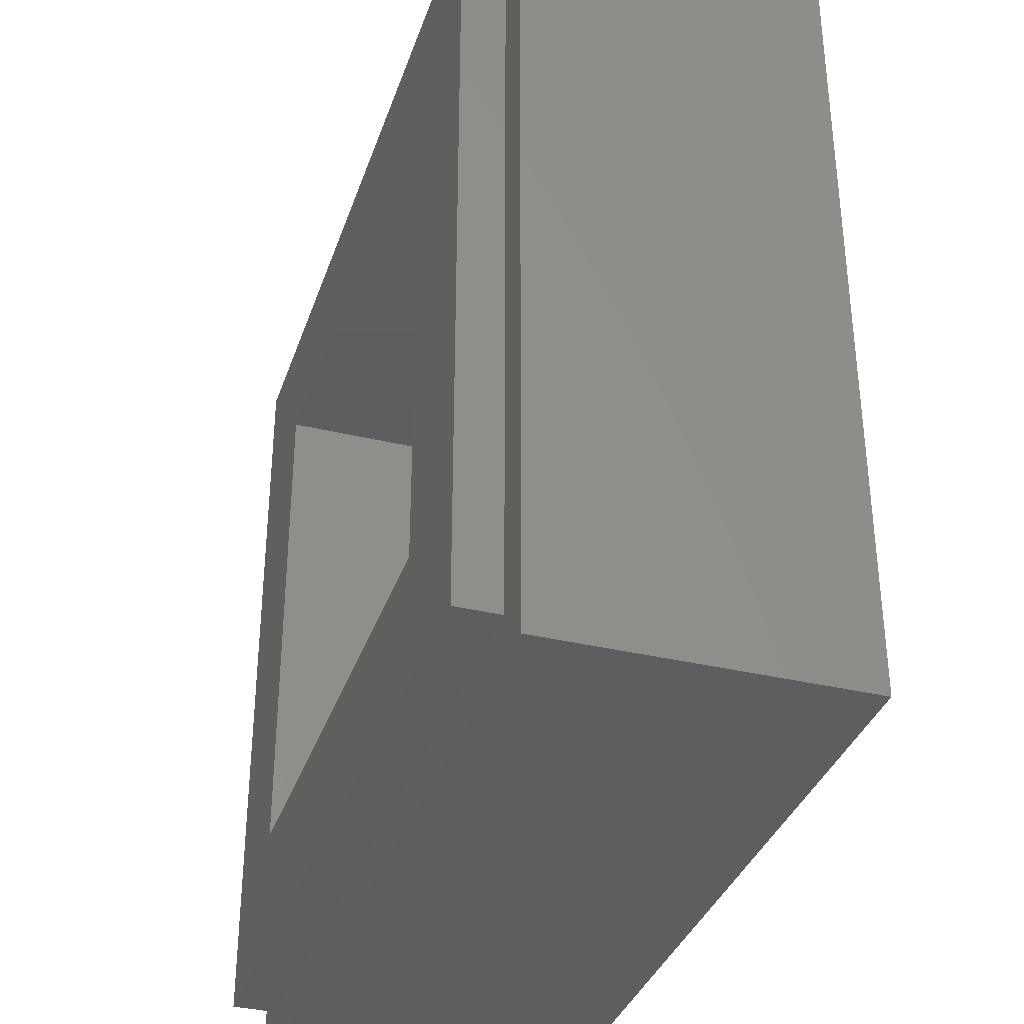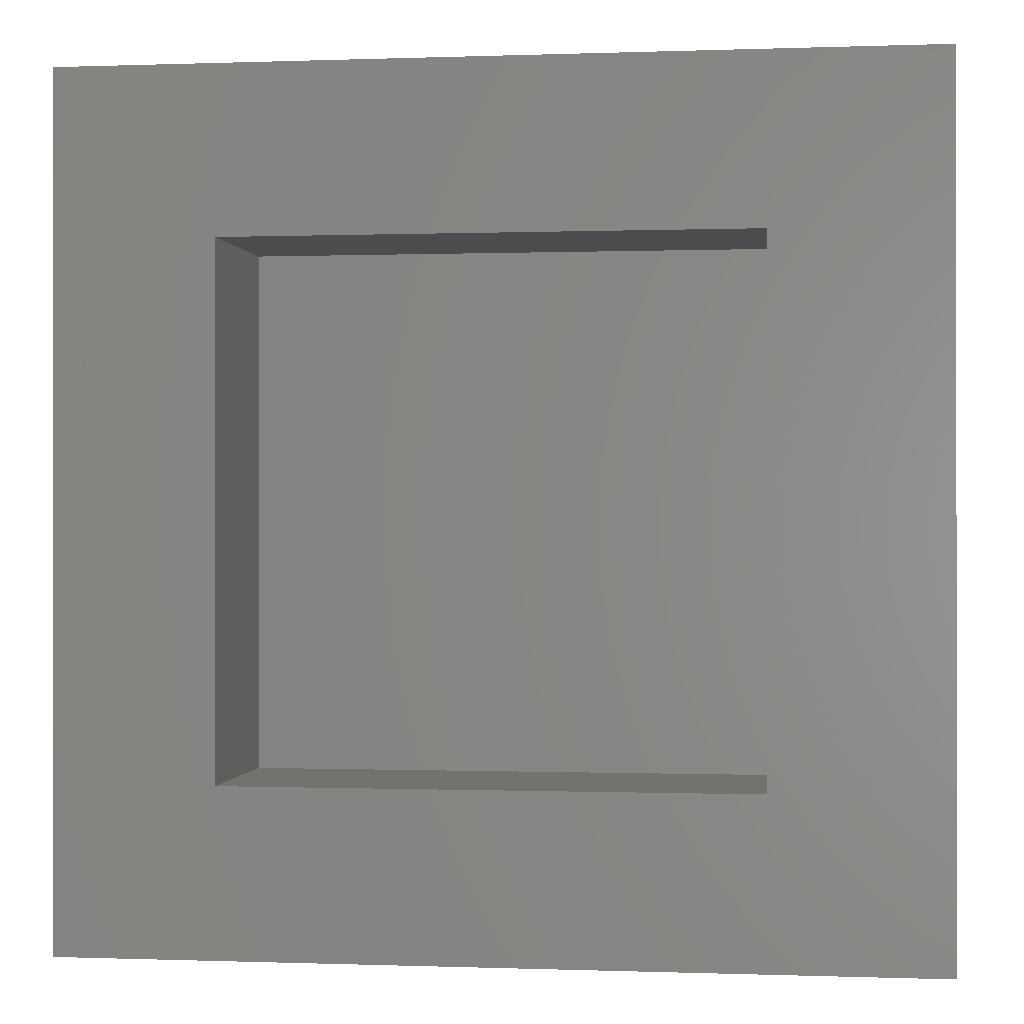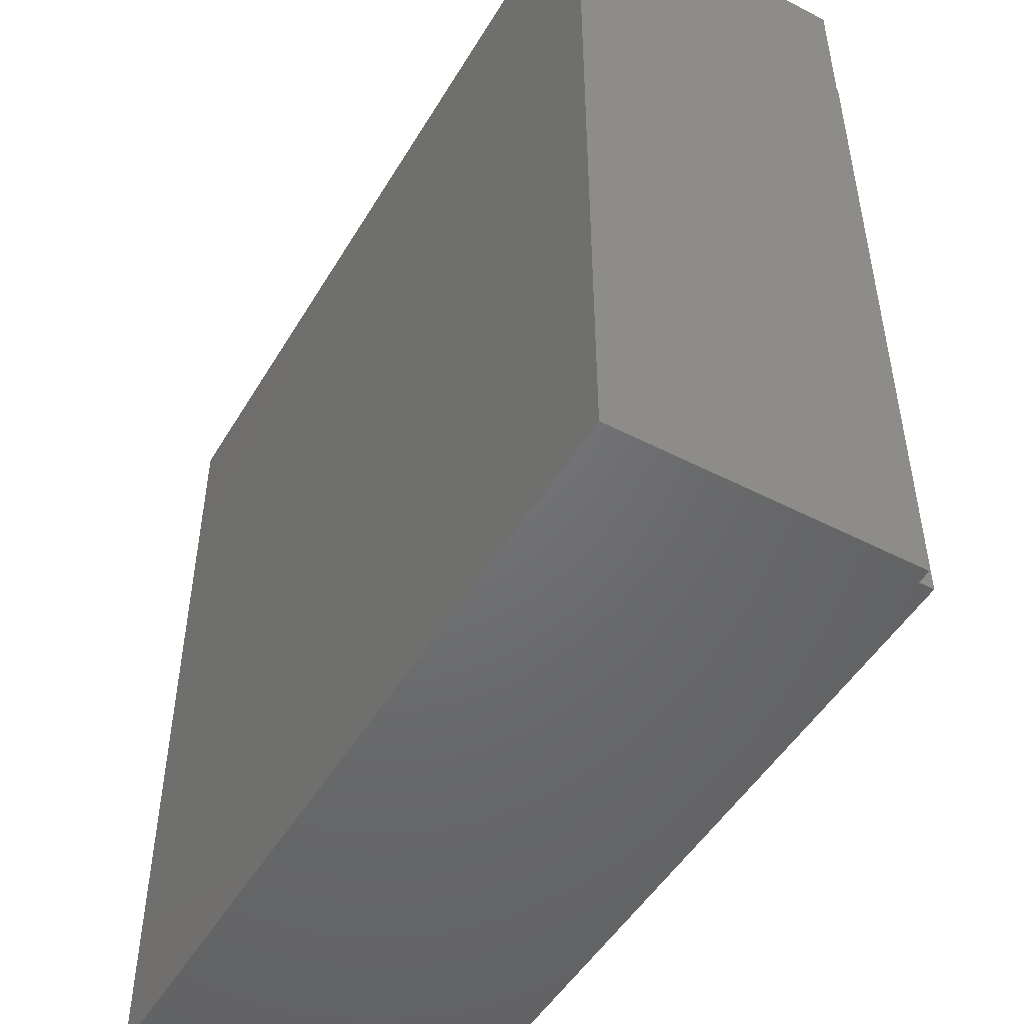
<metadata>
{"format":"stl","ext":"stl","renderer":"f3d","projection":"perspective","resolution":1024,"background":"white","views":[{"elev":-35.4,"azim":-107.6,"up":"+Z"},{"elev":-0.2,"azim":-172.2,"up":"+Z"},{"elev":-49.3,"azim":60.2,"up":"+Z"}]}
</metadata>
<code>
# stl→obj: 378 verts, 752 faces
v -4 2.8 4
v -4 0 4
v 4 0 4
v 4 2.8 4
v -4 2.8 -4
v -4 0 -4
v 4 2.8 -4
v 4 0 -4
v -2.4 1.6 2.4
v 2.4 1.6 2.4
v 2.4 1.6 -2.4
v -2.4 1.6 -2.4
v -2.4 3.2 2.4
v 2.4 3.2 2.4
v -2.4 3.2 -2.4
v 2.4 3.2 -2.4
v -3.6 3.2 3.6
v -3.6 2.8 3.6
v 3.6 2.8 3.6
v 3.6 3.2 3.6
v -3.6 3.2 -3.6
v -3.6 2.8 -3.6
v 3.6 3.2 -3.6
v 3.6 2.8 -3.6
v -3.26 0 0.64
v -2.868 0 -0.16
v -2.812 0 0.416
v -3.016 0 1.324
v -2.644 0 -1.292
v -2.812 0 -0.736
v -3.26 0 -0.94
v -3.084 0 -1.476
v -2.368 0 -1.804
v -2.768 0 -2.068
v -2 0 -2.252
v -2.34 0 -2.592
v -1.552 0 -2.62
v -1.82 0 -3.016
v -1.04 0 -2.892
v -1.296 0 -3.316
v -0.488 0 -3.06
v 1.22 0 -2.892
v 0.668 0 -3.06
v 0.84 0 -3.52
v 1.404 0 -3.336
v 1.732 0 -2.62
v 2 0 -3.016
v 2.18 0 -2.252
v 2.572 0 -2.552
v 2.548 0 -1.804
v 3.296 0 -1.404
v 2.992 0 -0.736
v 2.824 0 -1.292
v 3.46 0 -0.832
v 3.048 0 -0.16
v 3.528 0 -0.16
v 2.992 0 0.416
v 3.472 0 0.512
v 2.824 0 0.972
v 3.276 0 1.156
v 2.548 0 1.484
v 2.956 0 1.76
v 2.18 0 1.932
v 2.54 0 2.26
v 1.732 0 2.3
v 2.068 0 2.656
v 1.22 0 2.572
v 1.404 0 3.016
v 0.668 0 2.74
v 0.76 0 3.212
v 0.092 0 2.796
v 0.092 0 3.276
v -0.488 0 2.74
v -0.58 0 3.212
v -1.04 0 2.572
v -1.224 0 3.016
v -1.552 0 2.3
v -1.82 0 2.696
v -2 0 1.932
v -2.3 0 2.3
v -2.368 0 1.484
v -2.644 0 0.972
v 0.556 0 1.244
v 0.512 0 1.212
v 0.444 0 1.096
v 0.684 0 1.284
v 0.428 0 0.932
v 0.84 0 1.28
v 0.472 0 0.728
v 1.02 0 1.192
v 0.588 0 0.544
v 1.192 0 1.044
v 0.76 0 0.396
v 1.308 0 0.86
v 0.94 0 0.32
v 1.356 0 0.668
v 1.116 0 0.304
v 1.34 0 0.54
v 1.252 0 0.376
v 1.32 0 0.464
v -0.884 0 -0.34
v -0.996 0 -0.412
v -1.056 0 -0.524
v -0.736 0 -0.328
v -1.056 0 -0.668
v -0.58 0 -0.376
v -0.996 0 -0.816
v -0.436 0 -0.472
v -0.896 0 -0.948
v -0.324 0 -0.604
v -0.74 0 -1.056
v -0.264 0 -0.752
v -0.584 0 -1.1
v -0.264 0 -0.896
v -0.436 0 -1.088
v -0.324 0 -1.008
v -0.456 0 1.16
v -0.704 0 1.028
v -0.92 0 0.852
v -0.188 0 1.244
v -1.1 0 0.636
v 0.092 0 1.268
v -1.232 0 0.388
v 0.368 0 1.244
v -1.32 0 0.092
v -1.34 0 -0.16
v -1.312 0 -0.44
v -1.232 0 -0.708
v -1.1 0 -0.956
v -0.92 0 -1.172
v -0.704 0 -1.348
v -0.456 0 -1.48
v 1.412 0 0.388
v 1.492 0 0.12
v 1.52 0 -0.16
v 1.492 0 -0.44
v 1.412 0 -0.708
v -0.188 0 -1.564
v 1.28 0 -0.956
v 0.092 0 -1.588
v 1.1 0 -1.172
v 0.368 0 -1.564
v 0.884 0 -1.348
v 0.636 0 -1.48
v 2.14 0 2.652
v 2.44 0 2.612
v 2.192 0 2.692
v 2.412 0 2.752
v 2.2 0 2.932
v 2.412 0 2.96
v 2.24 0 3.08
v 2.42 0 3.06
v 2.292 0 3.192
v 2.44 0 3.14
v 2.352 0 3.28
v 2.472 0 3.212
v 2.4 0 3.332
v 2.5 0 3.272
v 2.44 0 3.352
v 2.5 0 3.32
v -2.572 0 2.2
v -2.952 0 1.52
v -2.812 0 2.08
v -2.96 0 1.632
v -3.072 0 1.932
v -3.34 0 1.832
v -3.712 0 1.64
v -3.7 0 1.772
v 0.092 0 -3.116
v -3.4 0 0.112
v -3.48 0 -0.412
v -3.512 0 -0.892
v -3.272 0 -1.18
v -3.512 0 -1.392
v -3.22 0 -1.64
v -3.44 0 -1.952
v -3.112 0 -2.06
v -3.26 0 -2.552
v -2.92 0 -2.472
v -3.1 0 -2.872
v -2.78 0 -2.68
v -2.86 0 -3.16
v -2.6 0 -2.86
v -2.56 0 -3.392
v -2.38 0 -3.012
v -2.252 0 -3.54
v -2.16 0 -3.14
v -1.892 0 -3.652
v -1.832 0 -3.232
v -1.392 0 -3.74
v -1.54 0 -3.3
v -0.912 0 -3.76
v 0.052 0 -3.692
v -0.5 0 -3.74
v 2.672 0 -2.5
v 3.14 0 -2.012
v 2.872 0 -2.66
v 2.632 0 -2.64
v 2.62 0 -3.12
v 2.4 0 -3.092
v 2.4 0 -3.472
v 2.24 0 -3.4
v 2.252 0 -3.492
v 2.32 0 -3.512
v -1.172 0 1.272
v -1.08 0 1.32
v -1.292 0 1.272
v -1.432 0 1.3
v -1.692 0 1.44
v -2.04 0 1.7
v -1.02 0 1.392
v -0.972 0 1.5
v -0.932 0 1.66
v -0.9 0 1.82
v -0.892 0 2.172
v -1.652 0 0.852
v -1.652 0 0.92
v -1.672 0 1.04
v -1.752 0 1.22
v -1.852 0 1.412
v -1.972 0 1.612
v -1.66 0 0.772
v -1.712 0 0.72
v -1.78 0 0.68
v -1.872 0 0.652
v -2.02 0 0.62
v -2.22 0 0.612
v -2.52 0 0.612
v -2.66 0 0.62
v -1.9 0 0.072
v -1.912 0 0.12
v -1.96 0 0.192
v -2.052 0 0.26
v -2.152 0 0.332
v -2.312 0 0.44
v -2.532 0 0.56
v -1.92 0 -0.012
v -1.992 0 -0.1
v -2.14 0 -0.22
v -2.34 0 -0.332
v -2.572 0 -0.44
v -1.852 0 -0.64
v -1.872 0 -0.6
v -1.92 0 -0.56
v -2.06 0 -0.52
v -2.272 0 -0.48
v -1.852 0 -0.68
v -1.892 0 -0.74
v -1.98 0 -0.84
v -2.1 0 -0.932
v -1.62 0 -1.16
v -1.64 0 -1.12
v -1.692 0 -1.072
v -1.8 0 -1.012
v -1.96 0 -0.96
v -1.62 0 -1.24
v -1.64 0 -1.312
v -1.72 0 -1.44
v -1.84 0 -1.572
v -2.032 0 -1.74
v -1.8 0 -1.692
v -1.592 0 -1.652
v -1.432 0 -1.632
v -1.28 0 -1.62
v -1.172 0 -1.64
v -1.12 0 -1.712
v -1.1 0 -1.78
v -1.1 0 -1.932
v -1.172 0 -2.172
v -1.292 0 -2.472
v -1.372 0 -2.612
v -0.512 0 -2
v -0.552 0 -2
v -0.7 0 -2.08
v -0.912 0 -2.232
v -1.172 0 -2.44
v -0.46 0 -2.012
v -0.392 0 -2.06
v -0.3 0 -2.172
v -0.192 0 -2.36
v -0.092 0 -2.592
v -0.02 0 -2.812
v 0.352 0 -2.02
v 0.3 0 -2.04
v 0.24 0 -2.12
v 0.18 0 -2.24
v 0.12 0 -2.372
v 0.06 0 -2.532
v 0.4 0 -2.02
v 0.5 0 -2.052
v 0.632 0 -2.14
v 0.832 0 -2.312
v 0.932 0 -2.42
v 1.012 0 -1.712
v 0.98 0 -1.74
v 0.952 0 -1.82
v 0.92 0 -1.972
v 0.92 0 -2.26
v 1.04 0 -1.7
v 1.1 0 -1.7
v 1.192 0 -1.732
v 1.332 0 -1.82
v 1.52 0 -1.98
v 1.48 0 -1.8
v 1.46 0 -1.672
v 1.46 0 -1.452
v 1.492 0 -1.332
v 1.56 0 -1.272
v 1.6 0 -1.252
v 1.732 0 -1.24
v 1.94 0 -1.28
v 2.2 0 -1.372
v 2.46 0 -1.472
v 1.892 0 -0.68
v 1.892 0 -0.72
v 1.912 0 -0.8
v 2 0 -0.952
v 2.14 0 -1.132
v 2.3 0 -1.312
v 1.9 0 -0.64
v 1.972 0 -0.572
v 2.04 0 -0.52
v 2.252 0 -0.432
v 2.56 0 -0.332
v 2.84 0 -0.252
v 1.86 0 0.14
v 1.88 0 0.092
v 1.98 0 0.02
v 2.072 0 -0.032
v 2.312 0 -0.12
v 2.632 0 -0.2
v 1.86 0 0.2
v 1.9 0 0.312
v 1.992 0 0.48
v 2.16 0 0.7
v 2.352 0 0.932
v 2.232 0 0.88
v 1.92 0 0.78
v 1.792 0 0.76
v 1.64 0 0.752
v 1.532 0 0.78
v 1.48 0 0.852
v 1.492 0 0.94
v 1.56 0 1.112
v 1.66 0 1.32
v 1.8 0 1.56
v 1.872 0 1.68
v 1.712 0 1.56
v 1.072 0 1.232
v 1.12 0 1.22
v 1.232 0 1.26
v 1.432 0 1.372
v 1.04 0 1.272
v 1.032 0 1.352
v 1.04 0 1.52
v 1.08 0 1.78
v 1.132 0 2
v 1.192 0 2.232
v 0.42 0 1.5
v 0.472 0 1.512
v 0.58 0 1.58
v 0.72 0 1.712
v 0.88 0 1.88
v 1.08 0 2.1
v 0.372 0 1.532
v 0.3 0 1.64
v 0.252 0 1.812
v 0.18 0 2.112
v 0.12 0 2.48
v 0.052 0 2.2
v -0.052 0 1.92
v -0.14 0 1.752
v -0.24 0 1.62
v -0.32 0 1.56
v -0.4 0 1.532
v -0.492 0 1.54
v -0.612 0 1.632
v -0.752 0 1.832
f 1 2 3
f 3 4 1
f 5 6 2
f 2 1 5
f 7 8 6
f 6 5 7
f 4 3 8
f 8 7 4
f 9 10 11
f 11 12 9
f 9 13 14
f 14 10 9
f 12 15 13
f 13 9 12
f 11 16 15
f 15 12 11
f 10 14 16
f 16 11 10
f 17 18 19
f 19 20 17
f 21 22 18
f 18 17 21
f 23 24 22
f 22 21 23
f 20 19 24
f 24 23 20
f 20 14 13
f 13 17 20
f 17 13 15
f 15 21 17
f 21 15 16
f 16 23 21
f 23 16 14
f 14 20 23
f 4 19 18
f 18 1 4
f 1 18 22
f 22 5 1
f 5 22 24
f 24 7 5
f 7 24 19
f 19 4 7
f 25 26 27
f 27 28 25
f 29 30 31
f 31 32 29
f 33 29 32
f 32 34 33
f 35 33 34
f 34 36 35
f 37 35 36
f 36 38 37
f 39 37 38
f 38 40 39
f 39 40 41
f 42 43 44
f 44 45 42
f 46 42 45
f 45 47 46
f 48 46 47
f 47 49 48
f 50 48 49
f 49 51 50
f 52 53 51
f 51 54 52
f 55 52 54
f 54 56 55
f 57 55 56
f 56 58 57
f 59 57 58
f 58 60 59
f 61 59 60
f 60 62 61
f 63 61 62
f 62 64 63
f 65 63 64
f 64 66 65
f 67 65 66
f 66 68 67
f 69 67 68
f 68 70 69
f 71 69 70
f 70 72 71
f 73 71 72
f 72 74 73
f 75 73 74
f 74 76 75
f 77 75 76
f 76 78 77
f 79 77 78
f 78 80 79
f 81 79 80
f 80 28 81
f 28 27 82
f 83 84 85
f 85 86 83
f 86 85 87
f 87 88 86
f 88 87 89
f 89 90 88
f 90 89 91
f 91 92 90
f 92 91 93
f 93 94 92
f 94 93 95
f 95 96 94
f 96 95 97
f 97 98 96
f 98 97 99
f 99 100 98
f 101 102 103
f 103 104 101
f 104 103 105
f 105 106 104
f 106 105 107
f 107 108 106
f 108 107 109
f 109 110 108
f 110 109 111
f 111 112 110
f 112 111 113
f 113 114 112
f 114 113 115
f 115 116 114
f 117 118 119
f 119 120 117
f 120 119 121
f 121 122 120
f 122 121 123
f 123 124 122
f 87 125 126
f 126 89 87
f 89 126 127
f 127 91 89
f 125 87 85
f 85 123 125
f 123 85 84
f 84 124 123
f 103 102 127
f 127 128 103
f 105 103 128
f 128 129 105
f 105 129 107
f 109 107 129
f 129 130 109
f 111 109 130
f 130 131 111
f 111 131 113
f 115 113 131
f 131 132 115
f 101 127 102
f 91 127 101
f 91 101 104
f 91 104 106
f 106 93 91
f 93 106 108
f 93 108 110
f 110 95 93
f 95 110 112
f 112 97 95
f 98 100 133
f 133 100 99
f 99 134 133
f 134 99 97
f 97 112 134
f 135 134 112
f 112 114 135
f 136 135 114
f 114 116 136
f 137 136 116
f 116 115 137
f 137 115 132
f 132 138 137
f 139 137 138
f 138 140 139
f 141 139 140
f 140 142 141
f 143 141 142
f 142 144 143
f 145 66 64
f 64 146 145
f 147 145 146
f 146 148 147
f 149 147 148
f 148 150 149
f 151 149 150
f 150 152 151
f 153 151 152
f 152 154 153
f 155 153 154
f 154 156 155
f 157 155 156
f 156 158 157
f 159 157 158
f 158 160 159
f 81 28 82
f 28 80 161
f 161 162 28
f 162 161 163
f 163 164 162
f 163 165 164
f 164 165 166
f 166 167 164
f 166 168 167
f 31 30 26
f 26 25 31
f 44 43 169
f 169 40 44
f 41 40 169
f 31 25 170
f 170 171 31
f 31 171 172
f 172 173 31
f 173 172 174
f 174 175 173
f 175 174 176
f 176 177 175
f 177 176 178
f 178 179 177
f 179 178 180
f 180 181 179
f 181 180 182
f 182 183 181
f 183 182 184
f 184 185 183
f 185 184 186
f 186 187 185
f 187 186 188
f 188 189 187
f 189 188 190
f 190 191 189
f 191 190 192
f 192 40 191
f 193 44 40
f 40 194 193
f 40 192 194
f 53 50 51
f 51 49 195
f 195 196 51
f 197 196 195
f 195 198 197
f 199 197 198
f 198 200 199
f 201 199 200
f 200 202 201
f 201 202 203
f 203 204 201
f 32 31 173
f 173 175 32
f 32 175 177
f 177 34 32
f 34 177 179
f 179 181 34
f 36 34 181
f 181 183 36
f 36 183 185
f 185 187 36
f 38 36 187
f 187 189 38
f 38 189 191
f 191 40 38
f 2 168 166
f 166 165 2
f 2 165 163
f 2 74 72
f 72 3 2
f 2 76 74
f 2 78 76
f 80 78 2
f 2 161 80
f 2 163 161
f 3 160 158
f 3 159 160
f 159 72 157
f 157 72 155
f 153 155 72
f 72 70 153
f 151 153 70
f 70 68 151
f 149 151 68
f 68 66 149
f 147 149 66
f 66 145 147
f 3 72 159
f 3 158 156
f 156 154 3
f 3 154 152
f 152 150 3
f 3 150 148
f 148 146 3
f 3 146 64
f 64 62 3
f 3 62 60
f 3 60 58
f 3 58 56
f 56 8 3
f 167 171 170
f 167 170 25
f 167 25 28
f 28 162 167
f 167 162 164
f 172 171 167
f 167 6 172
f 2 167 168
f 2 6 167
f 172 6 174
f 174 6 176
f 176 6 178
f 178 6 180
f 180 6 182
f 182 6 184
f 184 6 186
f 186 6 188
f 188 6 190
f 192 190 6
f 6 8 192
f 194 192 8
f 193 194 8
f 44 193 8
f 8 204 44
f 203 44 204
f 44 203 202
f 202 45 44
f 45 202 200
f 200 47 45
f 47 200 198
f 198 49 47
f 195 49 198
f 201 204 8
f 199 201 8
f 197 199 8
f 196 197 8
f 51 196 8
f 8 54 51
f 56 54 8
f 205 206 77
f 77 207 205
f 208 207 77
f 77 209 208
f 210 209 77
f 77 79 210
f 77 206 211
f 211 212 77
f 77 212 213
f 213 214 77
f 77 214 215
f 215 75 77
f 81 216 217
f 217 218 81
f 81 218 219
f 219 220 81
f 81 220 221
f 221 210 81
f 79 81 210
f 222 216 81
f 81 223 222
f 224 223 81
f 81 225 224
f 226 225 81
f 81 227 226
f 228 227 81
f 81 229 228
f 229 81 82
f 82 27 229
f 26 230 231
f 231 232 26
f 26 232 233
f 233 234 26
f 26 234 235
f 235 236 26
f 26 236 229
f 229 27 26
f 237 230 26
f 26 238 237
f 239 238 26
f 26 240 239
f 26 241 240
f 26 30 241
f 30 242 243
f 243 244 30
f 30 244 245
f 245 246 30
f 241 30 246
f 247 242 30
f 30 248 247
f 249 248 30
f 30 250 249
f 29 251 252
f 252 253 29
f 29 253 254
f 254 255 29
f 250 29 255
f 30 29 250
f 256 251 29
f 29 257 256
f 258 257 29
f 29 259 258
f 260 259 29
f 29 33 260
f 260 33 35
f 261 260 35
f 35 262 261
f 263 262 35
f 35 264 263
f 265 264 35
f 35 266 265
f 267 266 35
f 35 268 267
f 269 268 35
f 35 270 269
f 271 270 35
f 35 37 271
f 271 37 39
f 39 272 273
f 273 274 39
f 39 274 275
f 275 276 39
f 276 271 39
f 277 272 39
f 39 278 277
f 279 278 39
f 39 280 279
f 281 280 39
f 39 282 281
f 282 39 41
f 41 169 282
f 43 283 284
f 284 285 43
f 43 285 286
f 286 287 43
f 43 287 288
f 288 282 43
f 282 169 43
f 289 283 43
f 43 290 289
f 291 290 43
f 43 292 291
f 293 292 43
f 43 42 293
f 46 294 295
f 295 296 46
f 46 296 297
f 297 298 46
f 46 298 293
f 293 42 46
f 299 294 46
f 46 300 299
f 301 300 46
f 46 302 301
f 302 46 303
f 303 46 48
f 48 304 303
f 305 304 48
f 48 306 305
f 307 306 48
f 48 308 307
f 309 308 48
f 48 310 309
f 311 310 48
f 48 312 311
f 313 312 48
f 48 50 313
f 313 50 53
f 53 52 313
f 52 314 315
f 315 316 52
f 52 316 317
f 317 318 52
f 52 318 319
f 319 313 52
f 320 314 52
f 52 321 320
f 322 321 52
f 52 323 322
f 324 323 52
f 52 325 324
f 325 52 55
f 55 57 325
f 57 326 327
f 327 328 57
f 57 328 329
f 329 330 57
f 57 330 331
f 57 331 325
f 332 326 57
f 57 333 332
f 334 333 57
f 57 335 334
f 336 335 57
f 57 59 336
f 61 336 59
f 337 336 61
f 61 338 337
f 339 338 61
f 61 340 339
f 341 340 61
f 61 342 341
f 343 342 61
f 61 344 343
f 345 344 61
f 61 346 345
f 347 346 61
f 61 63 347
f 347 63 65
f 65 348 347
f 65 349 350
f 350 351 65
f 65 351 352
f 352 348 65
f 353 349 65
f 65 354 353
f 355 354 65
f 65 356 355
f 357 356 65
f 65 358 357
f 69 359 360
f 360 361 69
f 69 361 362
f 362 363 69
f 69 363 364
f 364 358 69
f 67 69 358
f 358 65 67
f 365 359 69
f 69 366 365
f 367 366 69
f 69 368 367
f 369 368 69
f 69 71 369
f 369 71 73
f 73 370 369
f 371 370 73
f 73 372 371
f 373 372 73
f 73 374 373
f 375 374 73
f 73 376 375
f 377 376 73
f 73 378 377
f 215 378 73
f 73 75 215
f 215 214 378
f 378 214 213
f 213 377 378
f 377 213 212
f 212 376 377
f 376 212 211
f 211 375 376
f 375 211 206
f 206 118 375
f 369 370 368
f 368 370 371
f 371 367 368
f 367 371 372
f 372 366 367
f 366 372 373
f 373 365 366
f 365 373 374
f 374 359 365
f 359 374 375
f 375 122 359
f 358 364 357
f 357 364 363
f 363 356 357
f 356 363 362
f 362 355 356
f 355 362 361
f 361 354 355
f 354 361 360
f 360 353 354
f 353 360 359
f 359 88 353
f 347 348 346
f 345 346 348
f 348 352 345
f 344 345 352
f 352 351 344
f 343 344 351
f 351 350 343
f 342 343 350
f 350 349 342
f 336 337 335
f 335 337 338
f 338 334 335
f 334 338 339
f 339 333 334
f 333 339 340
f 340 332 333
f 332 340 341
f 341 133 332
f 331 324 325
f 324 331 330
f 330 323 324
f 323 330 329
f 329 322 323
f 322 329 328
f 328 321 322
f 321 328 327
f 327 320 321
f 319 312 313
f 312 319 318
f 318 311 312
f 311 318 317
f 317 310 311
f 310 317 316
f 316 309 310
f 309 316 315
f 315 139 309
f 304 302 303
f 302 304 305
f 305 301 302
f 301 305 306
f 306 300 301
f 300 306 307
f 307 299 300
f 298 292 293
f 291 292 298
f 298 297 291
f 290 291 297
f 297 296 290
f 289 290 296
f 296 295 289
f 288 281 282
f 280 281 288
f 288 287 280
f 279 280 287
f 287 286 279
f 279 286 285
f 285 278 279
f 278 285 284
f 284 277 278
f 276 270 271
f 269 270 276
f 276 275 269
f 268 269 275
f 275 274 268
f 267 268 274
f 274 273 267
f 266 267 273
f 273 132 266
f 259 260 261
f 259 261 262
f 262 258 259
f 258 262 263
f 263 257 258
f 257 263 264
f 264 256 257
f 256 264 265
f 265 251 256
f 249 250 255
f 249 255 254
f 254 248 249
f 248 254 253
f 253 247 248
f 240 241 246
f 239 240 246
f 246 245 239
f 238 239 245
f 245 244 238
f 237 238 244
f 244 243 237
f 229 236 228
f 228 236 235
f 235 227 228
f 227 235 234
f 234 226 227
f 226 234 233
f 233 225 226
f 225 233 232
f 232 224 225
f 224 232 231
f 231 223 224
f 210 221 209
f 221 220 209
f 209 220 219
f 219 208 209
f 208 219 218
f 218 207 208
f 207 218 217
f 217 205 207
f 205 217 216
f 216 119 205
f 118 206 205
f 205 119 118
f 121 119 216
f 216 222 121
f 123 121 222
f 222 223 123
f 125 123 223
f 223 231 125
f 231 230 125
f 125 230 237
f 237 126 125
f 126 237 243
f 243 127 126
f 127 243 242
f 127 242 247
f 247 128 127
f 128 247 253
f 253 252 128
f 128 252 251
f 251 129 128
f 130 129 251
f 251 265 130
f 131 130 265
f 265 266 131
f 131 266 132
f 138 132 273
f 273 272 138
f 138 272 277
f 277 140 138
f 140 277 284
f 284 283 140
f 142 140 283
f 283 289 142
f 144 142 289
f 289 295 144
f 143 144 295
f 295 294 143
f 143 294 299
f 299 141 143
f 141 299 307
f 307 139 141
f 139 307 308
f 139 308 309
f 137 139 315
f 315 314 137
f 137 314 320
f 320 136 137
f 135 136 320
f 320 327 135
f 134 135 327
f 327 326 134
f 134 326 332
f 332 133 134
f 98 133 341
f 341 96 98
f 94 96 341
f 341 342 94
f 92 94 342
f 92 342 349
f 349 90 92
f 90 349 353
f 353 88 90
f 359 86 88
f 359 83 86
f 84 83 359
f 359 124 84
f 359 122 124
f 375 120 122
f 375 117 120
f 375 118 117

</code>
